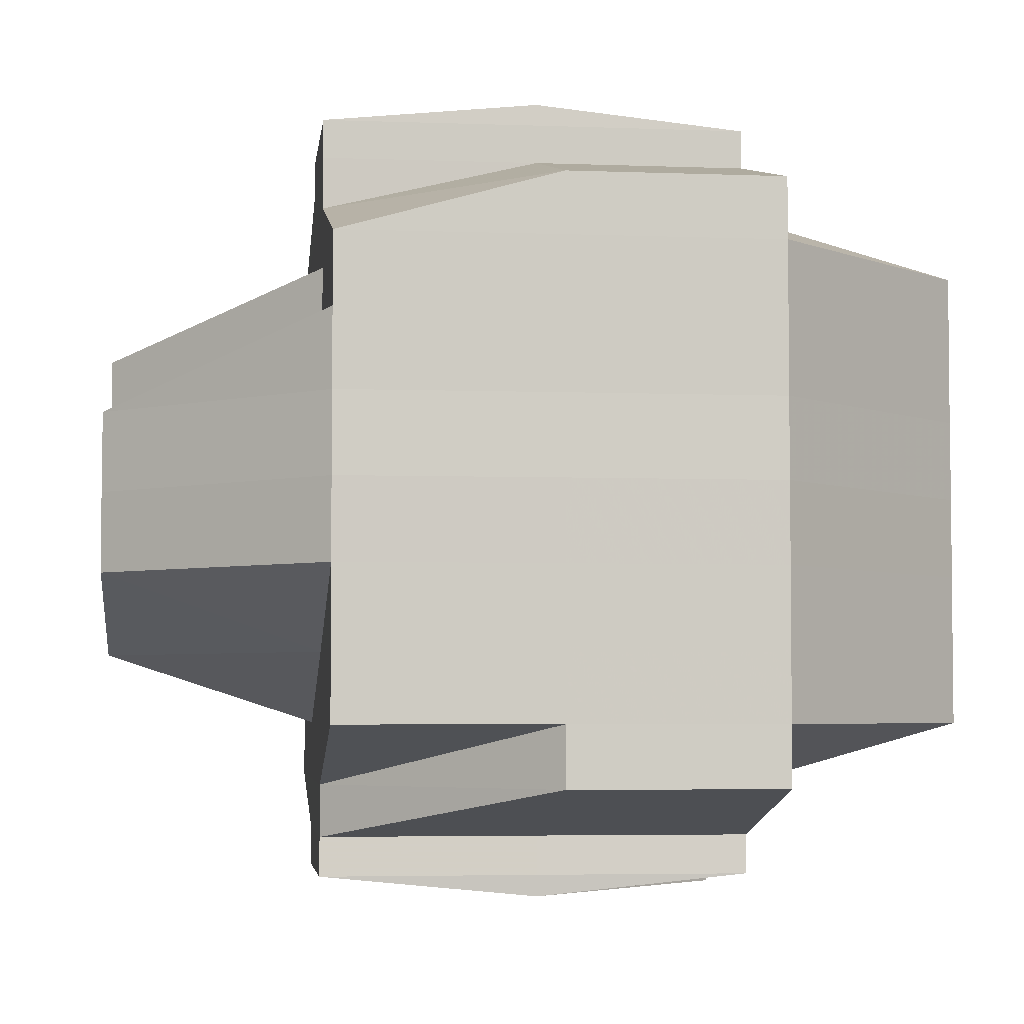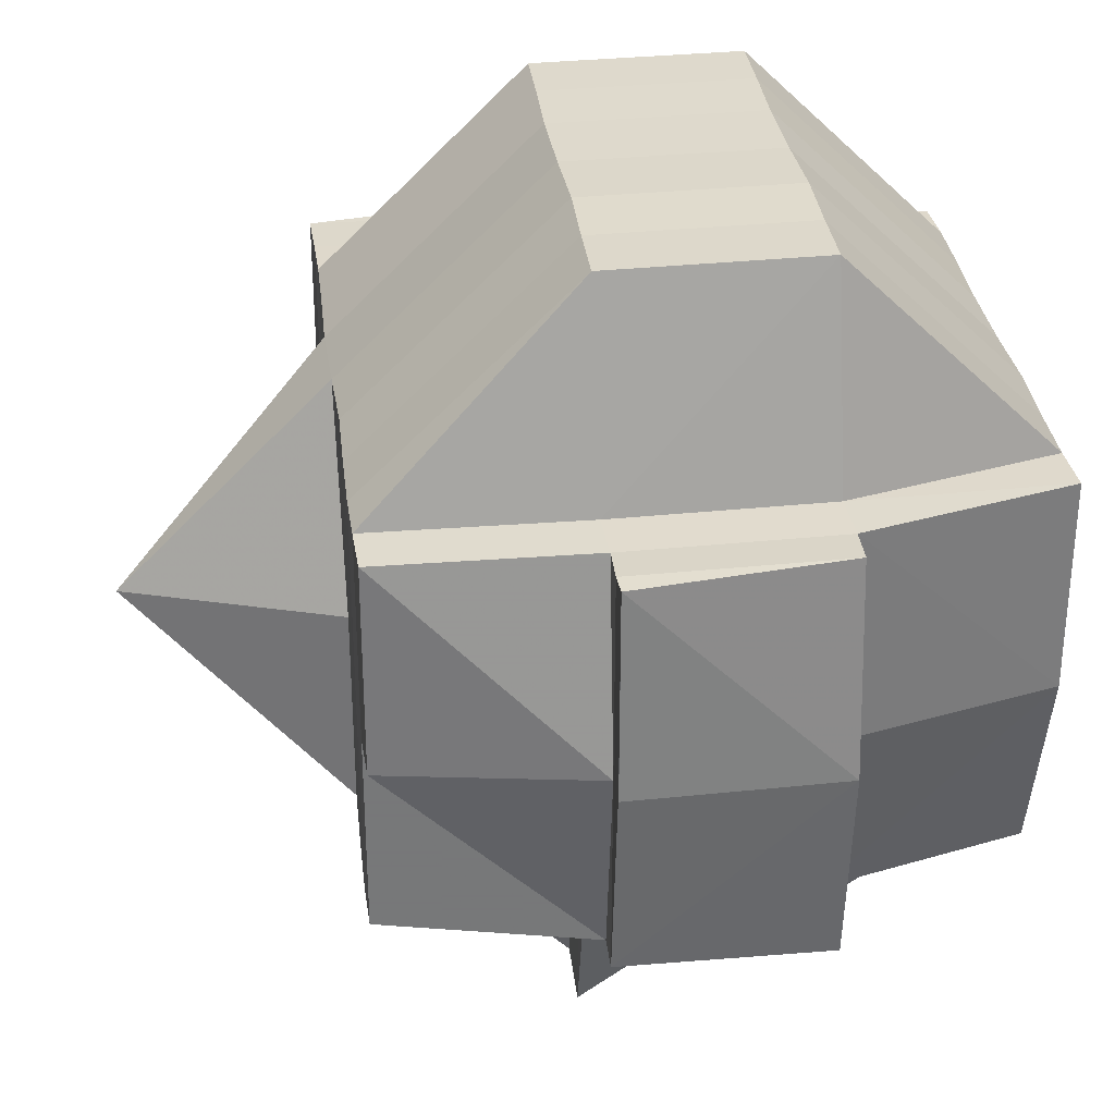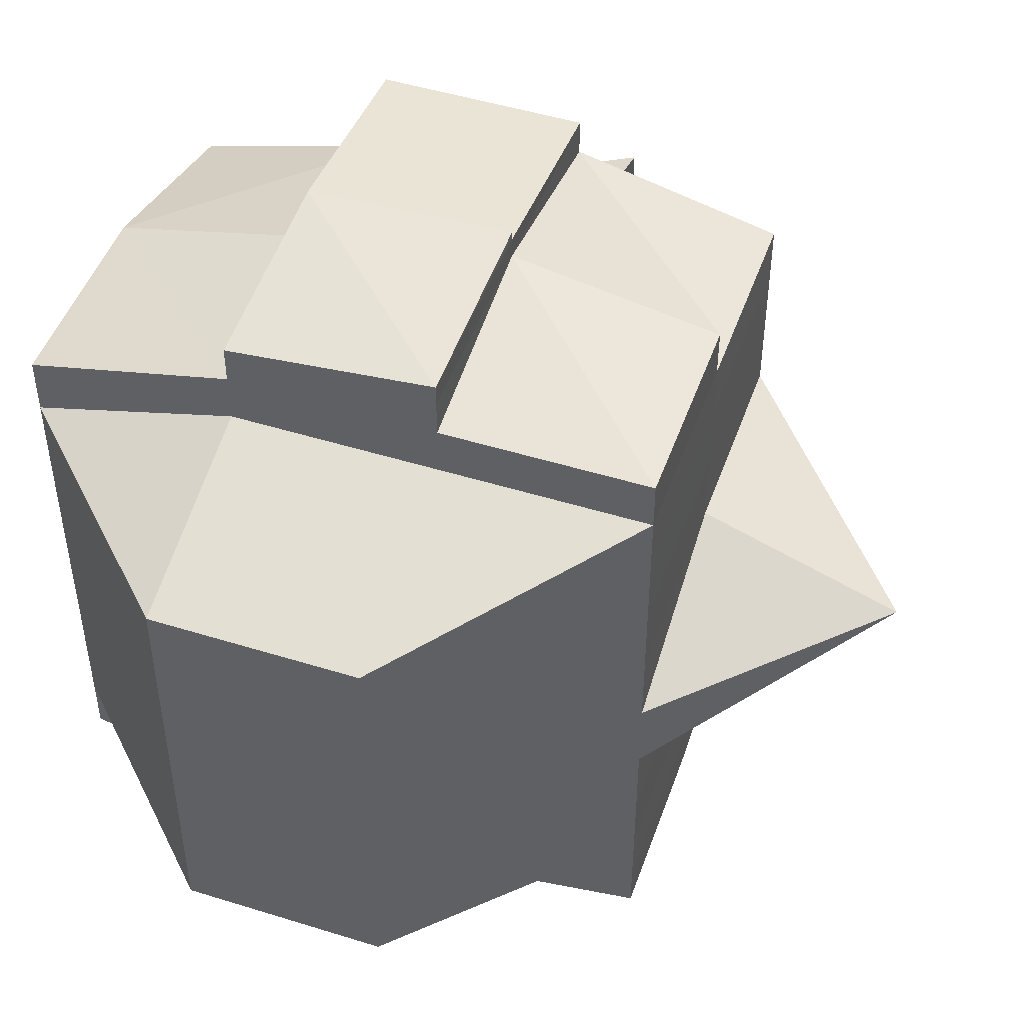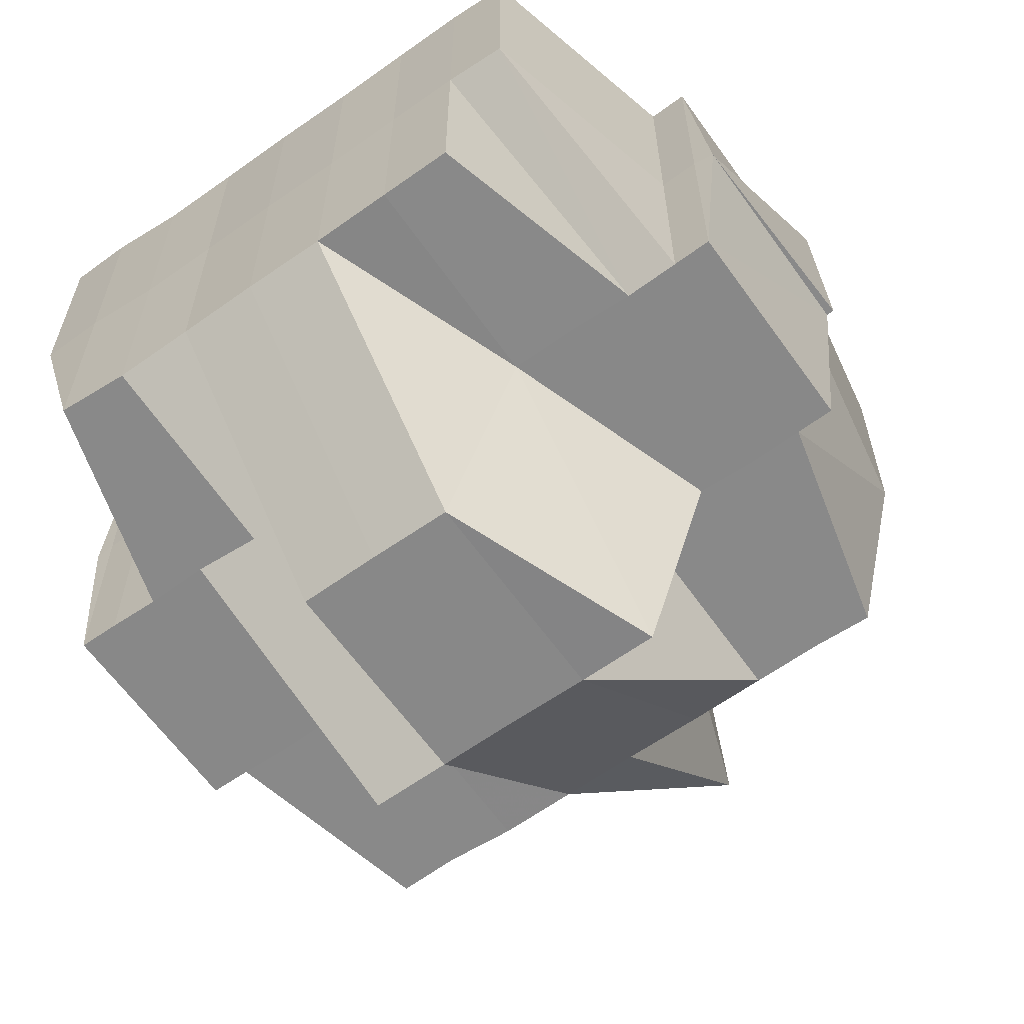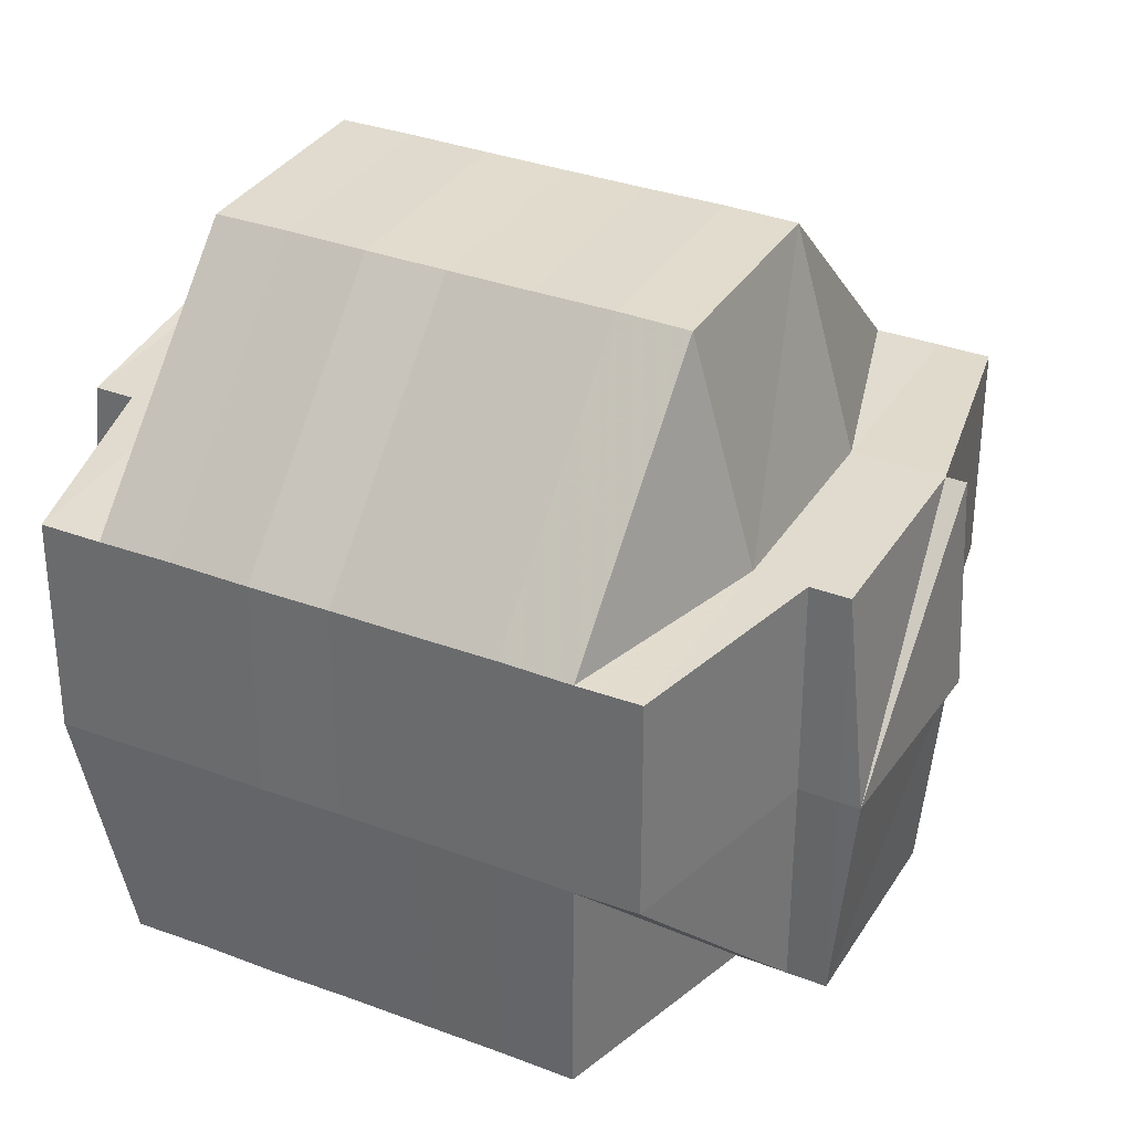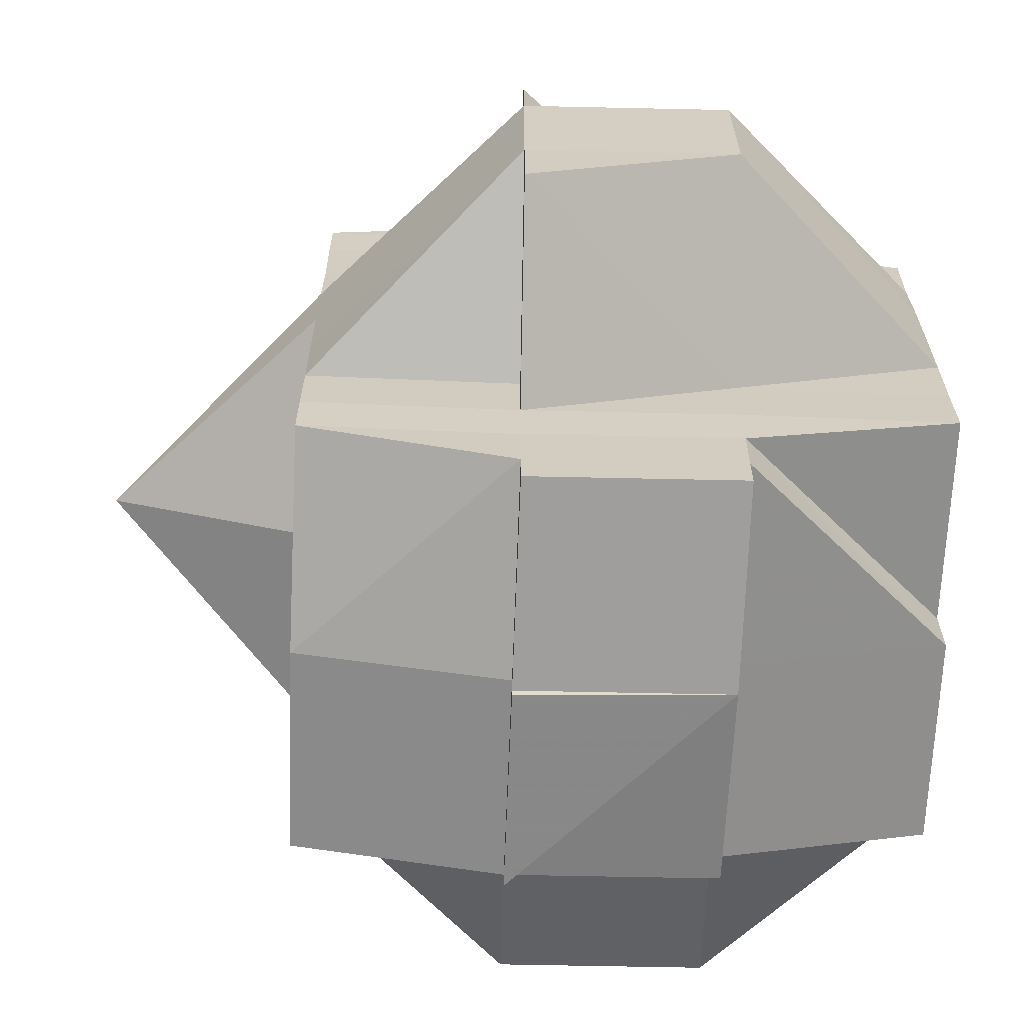
<metadata>
{"format":"obj","ext":"obj","renderer":"f3d","projection":"perspective","resolution":1024,"background":"white","views":[{"elev":-4.3,"azim":83.2,"up":"+Z"},{"elev":32.0,"azim":-7.5,"up":"+Y"},{"elev":48.2,"azim":-160.9,"up":"+Z"},{"elev":-63.0,"azim":125.2,"up":"+Y"},{"elev":34.0,"azim":117.1,"up":"+Y"},{"elev":-65.4,"azim":-1.8,"up":"+Z"}]}
</metadata>
<code>
o 4073
v 2211 1905 19.05
v 2211 1905 19.05
v 2211 1905 19.05
v 2211 1905 19.05
v 2211 1905 19.05
v 2211 1905 19.05
v 2211 1905 19.05
v 2211 1905 19.05
v 2211 1905 19.05
v 2211 1905 19.05
v 2211 1905 19.05
v 2211 1905 19.05
v 2211 1905 19.05
v 2211 1905 19.05
v 2211 1905 19.05
v 2211 1905 19.05
v 2211 1905 19.05
v 2211 1905 19.05
v 2211 1905 19.05
v 2211 1905 19.05
v 2211 1905 19.05
v 2211 1905 19.05
v 2211 1905 19.05
v 2211 1905 19.05
v 2211 1905 19.06
v 2211 1905 19.06
v 2211 1905 19.06
v 2211 1905 19.06
v 2211 1905 19.06
v 2211 1905 19.06
v 2211 1905 19.06
v 2211 1905 19.06
v 2211 1905 19.06
v 2211 1905 19.06
v 2211 1905 19.06
v 2211 1905 19.07
v 2211 1905 19.06
v 2211 1905 19.06
v 2211 1905 19.06
v 2211 1905 19.07
v 2211 1905 19.07
v 2211 1905 19.06
v 2211 1905 19.07
v 2211 1905 19.06
v 2211 1905 19.07
v 2211 1905 19.06
v 2211 1905 19.07
v 2211 1905 19.07
v 2211 1905 19.07
v 2211 1905 19.07
v 2211 1905 19.07
v 2211 1905 19.07
v 2211 1905 19.08
v 2211 1905 19.08
v 2211 1905 19.07
v 2211 1905 19.08
v 2211 1905 19.07
v 2211 1905 19.07
v 2211 1905 19.07
v 2211 1905 19.08
v 2211 1905 19.08
v 2211 1905 19.08
v 2211 1905 19.08
v 2211 1905 19.08
v 2211 1905 19.08
v 2211 1905 19.08
v 2211 1905 19.07
v 2211 1905 19.07
v 2211 1905 19.08
v 2211 1905 19.08
v 2211 1905 19.08
v 2211 1905 19.08
v 2211 1905 19.08
v 2211 1905 19.07
v 2211 1905 19.08
v 2211 1905 19.08
v 2211 1905 19.08
v 2211 1905 19.08
v 2211 1905 19.09
v 2211 1905 19.08
v 2211 1905 19.09
v 2211 1905 19.08
v 2211 1905 19.08
v 2211 1905 19.09
v 2211 1905 19.08
v 2211 1905 19.09
v 2211 1905 19.08
v 2211 1905 19.08
v 2211 1905 19.08
v 2211 1905 19.09
v 2211 1905 19.09
v 2211 1905 19.09
v 2211 1905 19.09
v 2211 1905 19.09
v 2211 1905 19.09
v 2211 1905 19.09
v 2211 1905 19.09
v 2211 1905 19.09
v 2211 1905 19.09
v 2211 1905 19.09
v 2211 1905 19.09
v 2211 1905 19.09
v 2211 1905 19.09
v 2211 1905 19.09
v 2211 1905 19.09
v 2211 1905 19.09
v 2211 1905 19.09
v 2211 1905 19.09
v 2211 1905 19.09
v 2211 1905 19.09
v 2211 1905 19.09
v 2211 1905 19.09
v 2211 1905 19.09
v 2211 1905 19.09
v 2211 1905 19.09
v 2211 1905 19.09
v 2211 1905 19.09
v 2211 1905 19.09
v 2211 1905 19.09
v 2211 1905 19.09
v 2211 1905 19.09
v 2211 1905 19.09
v 2211 1905 19.09
v 2211 1905 19.08
v 2211 1905 19.09
v 2211 1905 19.09
v 2211 1905 19.09
v 2211 1905 19.09
v 2211 1905 19.09
v 2211 1905 19.08
v 2211 1905 19.09
v 2211 1905 19.09
v 2211 1905 19.09
v 2211 1905 19.09
v 2211 1905 19.08
v 2211 1905 19.08
v 2211 1905 19.08
v 2211 1905 19.08
v 2211 1905 19.08
v 2211 1905 19.08
v 2211 1905 19.08
v 2211 1905 19.08
v 2211 1905 19.08
v 2211 1905 19.08
v 2211 1905 19.08
v 2211 1905 19.09
v 2211 1905 19.08
v 2211 1905 19.08
v 2211 1905 19.08
v 2211 1905 19.08
v 2211 1905 19.09
v 2211 1905 19.09
v 2211 1905 19.08
v 2211 1905 19.08
v 2211 1905 19.08
v 2211 1905 19.08
v 2211 1905 19.08
v 2211 1905 19.08
v 2211 1905 19.08
v 2211 1905 19.08
v 2211 1905 19.08
v 2211 1905 19.07
v 2211 1905 19.07
v 2211 1905 19.07
v 2211 1905 19.07
v 2211 1905 19.07
v 2211 1905 19.07
v 2211 1905 19.07
v 2211 1905 19.07
v 2211 1905 19.07
v 2211 1905 19.06
v 2211 1905 19.06
v 2211 1905 19.07
v 2211 1905 19.06
v 2211 1905 19.06
v 2211 1905 19.06
v 2211 1905 19.07
v 2211 1905 19.06
v 2211 1905 19.06
v 2211 1905 19.06
v 2211 1905 19.06
v 2211 1905 19.06
v 2211 1905 19.06
v 2211 1905 19.06
v 2211 1905 19.06
v 2211 1905 19.06
v 2211 1905 19.06
v 2211 1905 19.06
v 2211 1905 19.06
v 2211 1905 19.06
v 2211 1905 19.06
v 2211 1905 19.05
v 2211 1905 19.05
v 2211 1905 19.05
v 2211 1905 19.05
v 2211 1905 19.05
v 2211 1905 19.05
v 2211 1905 19.05
v 2211 1905 19.06
v 2211 1905 19.06
v 2211 1905 19.06
v 2211 1905 19.06
v 2211 1905 19.06
v 2211 1905 19.06
v 2211 1905 19.06
v 2211 1905 19.07
v 2211 1905 19.06
v 2211 1905 19.06
v 2211 1905 19.05
v 2211 1905 19.05
v 2211 1905 19.06
v 2211 1905 19.05
v 2211 1905 19.05
v 2211 1905 19.05
v 2211 1905 19.05
v 2211 1905 19.05
v 2211 1905 19.05
v 2211 1905 19.05
v 2211 1905 19.05
v 2211 1905 19.05
v 2211 1905 19.05
v 2211 1905 19.05
v 2211 1905 19.05
v 2211 1905 19.05
v 2211 1905 19.05
v 2211 1905 19.06
v 2211 1905 19.06
v 2211 1905 19.06
v 2211 1905 19.06
v 2211 1905 19.06
v 2211 1905 19.06
v 2211 1905 19.06
v 2211 1905 19.06
v 2211 1905 19.07
v 2211 1905 19.07
v 2211 1905 19.07
v 2211 1905 19.07
v 2211 1905 19.08
v 2211 1905 19.06
v 2211 1905 19.07
v 2211 1905 19.07
v 2211 1905 19.06
v 2211 1905 19.07
v 2211 1905 19.07
v 2211 1905 19.08
v 2211 1905 19.08
v 2211 1905 19.08
v 2211 1905 19.08
v 2211 1905 19.06
v 2211 1905 19.06
v 2211 1905 19.06
v 2211 1905 19.06
v 2211 1905 19.07
v 2211 1905 19.08
v 2211 1905 19.08
v 2211 1905 19.08
f 1 2 3
f 4 5 2
f 6 7 3
f 6 8 1
f 8 9 10
f 11 12 3
f 11 13 14
f 15 16 14
f 17 18 4
f 19 17 1
f 20 21 19
f 22 23 17
f 17 24 5
f 25 26 24
f 27 28 26
f 29 30 25
f 30 31 27
f 25 27 32
f 33 27 25
f 34 35 33
f 35 36 37
f 37 38 27
f 27 38 39
f 37 40 38
f 41 40 37
f 38 42 39
f 40 43 38
f 38 43 42
f 39 42 44
f 40 45 43
f 39 44 46
f 41 47 40
f 47 45 40
f 48 47 41
f 45 49 43
f 50 48 41
f 47 51 45
f 51 52 45
f 45 52 49
f 51 53 52
f 54 53 55
f 53 56 57
f 52 58 49
f 59 51 47
f 48 59 47
f 59 60 51
f 61 62 56
f 63 64 60
f 65 60 59
f 60 66 67
f 68 65 59
f 68 59 48
f 69 65 68
f 70 71 66
f 60 70 72
f 73 70 60
f 74 68 48
f 73 75 70
f 70 75 61
f 76 75 73
f 75 77 61
f 61 77 78
f 76 79 75
f 80 76 73
f 79 81 82
f 83 76 80
f 84 79 76
f 85 86 76
f 87 85 80
f 80 88 89
f 90 91 84
f 91 92 93
f 94 93 95
f 84 96 79
f 79 96 97
f 98 96 99
f 96 100 81
f 96 101 100
f 102 101 103
f 104 105 96
f 105 106 107
f 108 105 109
f 110 111 101
f 112 111 113
f 114 111 115
f 116 115 117
f 118 117 119
f 120 116 94
f 121 114 120
f 109 120 122
f 122 123 124
f 123 120 125
f 125 126 127
f 128 120 123
f 123 129 130
f 131 132 128
f 132 133 134
f 135 131 77
f 97 128 77
f 77 134 136
f 77 136 62
f 137 123 138
f 137 138 139
f 140 137 141
f 141 137 139
f 142 141 143
f 144 145 141
f 145 146 147
f 139 138 148
f 141 139 149
f 138 150 148
f 138 151 150
f 152 151 153
f 150 151 154
f 151 84 154
f 148 150 155
f 150 154 155
f 154 95 156
f 154 156 157
f 155 154 158
f 139 148 159
f 148 155 160
f 159 148 160
f 149 139 159
f 160 155 161
f 155 158 161
f 161 158 69
f 158 80 69
f 69 80 65
f 161 69 162
f 162 69 68
f 160 161 163
f 163 161 162
f 162 68 74
f 164 160 163
f 159 160 164
f 163 162 165
f 165 162 74
f 164 163 166
f 166 163 165
f 167 159 164
f 149 159 167
f 168 164 166
f 167 164 168
f 165 74 169
f 166 165 170
f 170 165 169
f 169 74 50
f 74 48 50
f 169 50 171
f 171 50 172
f 50 173 174
f 171 174 175
f 176 177 171
f 178 176 179
f 180 171 179
f 179 171 181
f 182 179 183
f 181 184 185
f 186 187 184
f 179 181 188
f 188 181 189
f 190 179 188
f 191 190 192
f 188 189 193
f 190 188 193
f 194 190 193
f 194 195 196
f 193 189 197
f 189 25 197
f 193 197 17
f 197 25 198
f 197 198 17
f 199 200 190
f 201 202 199
f 200 203 204
f 200 205 203
f 170 206 205
f 207 200 199
f 208 199 209
f 210 201 209
f 209 211 212
f 213 210 214
f 209 194 214
f 214 212 215
f 214 215 216
f 217 209 214
f 218 214 219
f 220 221 218
f 222 221 220
f 221 223 224
f 225 226 221
f 221 46 217
f 226 227 46
f 32 46 221
f 46 228 217
f 228 229 223
f 228 230 229
f 46 44 228
f 44 231 228
f 231 207 228
f 44 232 231
f 42 232 44
f 231 233 207
f 232 233 231
f 42 234 232
f 43 234 42
f 43 49 234
f 234 235 232
f 232 235 233
f 49 236 234
f 234 236 235
f 49 58 236
f 237 238 58
f 233 239 207
f 207 239 200
f 235 240 233
f 233 240 239
f 235 241 240
f 236 241 235
f 241 168 240
f 239 242 200
f 242 180 200
f 242 170 180
f 239 243 242
f 243 170 242
f 240 243 239
f 240 168 243
f 243 166 170
f 168 166 243
f 241 167 168
f 244 167 241
f 236 244 241
f 244 149 167
f 58 244 236
f 245 149 244
f 58 245 244
f 245 141 149
f 246 245 58
f 246 141 245
f 247 248 246
f 249 250 251
f 252 253 250
f 254 255 256

</code>
